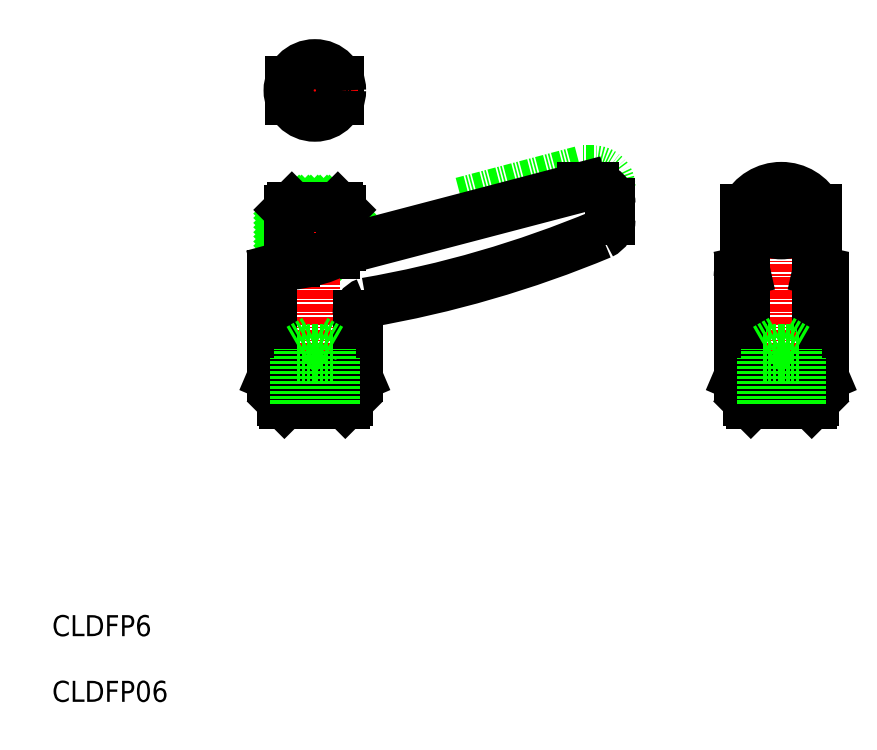
<metadata>
{"format":"dxf","ext":"dxf","renderer":"ezdxf+matplotlib","layout":"modelspace","background":"white","min_lineweight":24,"dpi":150}
</metadata>
<code>
0
SECTION
2
ENTITIES
0
INSERT
8
0
2
*X3
10
0
20
0
30
0
0
LINE
8
0
10
-3551
20
-995
30
0
11
-3543
21
-995
31
0
0
LINE
8
0
10
-3551
20
-994.5
30
0
11
-3551
21
-995
31
0
0
LINE
8
0
10
-3544
20
-994.5
30
0
11
-3543
21
-995
31
0
0
LINE
8
0
10
-3544
20
-1001
30
0
11
-3544
21
-1002
31
0
0
LINE
8
0
10
-3550
20
-1003
30
0
11
-3550
21
-1001
31
0
0
LINE
8
0
10
-3551
20
-1001
30
0
11
-3543
21
-1001
31
0
0
LINE
8
0
10
-3551
20
-978.3
30
0
11
-3543
21
-978.3
31
0
0
LINE
8
0
10
-3551
20
-975.3
30
0
11
-3543
21
-975.3
31
0
0
ARC
8
0
10
-3505
20
-991.5
30
0
40
2.5
50
0
51
90
0
LINE
8
0
10
-3505
20
-989
30
0
11
-3506
21
-989
31
0
0
LINE
8
0
10
-3525
20
-993.8
30
0
11
-3506
21
-989
31
0
0
TEXT
8
0
10
-3587
20
-1060
30
0
40
3.2
1
CLDFP6
0
TEXT
8
0
10
-3587
20
-1070
30
0
40
3.2
1
CLDFP06
0
ARC
8
0
10
-3567
20
-845.2
30
0
40
166.3
50
279.8
51
292.6
0
LINE
8
0
10
-3543
20
-1001
30
0
11
-3506
21
-991.5
31
0
0
LINE
8
CENTER
10
-3547
20
-1027
30
0
11
-3547
21
-992.5
31
0
0
LINE
8
0
10
-3554
20
-1005
30
0
11
-3554
21
-1020
31
0
0
LINE
8
0
10
-3541
20
-1020
30
0
11
-3541
21
-1011
31
0
0
LINE
8
0
10
-3552
20
-1025
30
0
11
-3542
21
-1025
31
0
0
LINE
8
0
10
-3552
20
-1024
30
0
11
-3542
21
-1024
31
0
0
LINE
8
0
10
-3554
20
-1020
30
0
11
-3541
21
-1020
31
0
0
LINE
8
0
10
-3553
20
-1021
30
0
11
-3541
21
-1021
31
0
0
LINE
8
0
10
-3554
20
-1020
30
0
11
-3553
21
-1021
31
0
0
LINE
8
0
10
-3552
20
-1021
30
0
11
-3552
21
-1024
31
0
0
LINE
8
0
10
-3552
20
-1025
30
0
11
-3552
21
-1024
31
0
0
LINE
8
0
10
-3541
20
-1020
30
0
11
-3541
21
-1021
31
0
0
LINE
8
0
10
-3542
20
-1025
30
0
11
-3542
21
-1024
31
0
0
LINE
8
0
10
-3542
20
-1021
30
0
11
-3542
21
-1024
31
0
0
LINE
8
0
10
-3553
20
-1004
30
0
11
-3551
21
-1003
31
0
0
ARC
8
0
10
-3553
20
-1005
30
0
40
1
50
105.7
51
180
0
ARC
8
0
10
-3539
20
-1011
30
0
40
2
50
109.4
51
180
0
ARC
8
0
10
-3552
20
-983.7
30
0
40
19.72
50
273.6
51
297.9
0
LINE
8
0
10
-3551
20
-1001
30
0
11
-3551
21
-995
31
0
0
LINE
8
0
10
-3551
20
-994.5
30
0
11
-3544
21
-994.5
31
0
0
LINE
8
0
10
-3543
20
-995
30
0
11
-3543
21
-1001
31
0
0
LINE
8
CENTER
10
-3476
20
-1027
30
0
11
-3476
21
-989.5
31
0
0
LINE
8
0
10
-3483
20
-1005
30
0
11
-3483
21
-1020
31
0
0
LINE
8
0
10
-3470
20
-1005
30
0
11
-3470
21
-1020
31
0
0
LINE
8
0
10
-3481
20
-1024
30
0
11
-3471
21
-1024
31
0
0
LINE
8
0
10
-3483
20
-1020
30
0
11
-3470
21
-1020
31
0
0
LINE
8
0
10
-3481
20
-1021
30
0
11
-3470
21
-1021
31
0
0
LINE
8
0
10
-3482
20
-1021
30
0
11
-3481
21
-1021
31
0
0
LINE
8
0
10
-3483
20
-1020
30
0
11
-3482
21
-1021
31
0
0
LINE
8
0
10
-3481
20
-1025
30
0
11
-3481
21
-1024
31
0
0
LINE
8
0
10
-3481
20
-1021
30
0
11
-3481
21
-1024
31
0
0
LINE
8
0
10
-3481
20
-1025
30
0
11
-3471
21
-1025
31
0
0
LINE
8
0
10
-3471
20
-1025
30
0
11
-3471
21
-1024
31
0
0
LINE
8
0
10
-3470
20
-1020
30
0
11
-3470
21
-1021
31
0
0
LINE
8
0
10
-3471
20
-1021
30
0
11
-3471
21
-1024
31
0
0
ARC
8
0
10
-3476
20
-994.1
30
0
40
4.599
50
217
51
323
0
LINE
8
0
10
-3471
20
-994.9
30
0
11
-3471
21
-1010
31
0
0
LINE
8
0
10
-3482
20
-994.9
30
0
11
-3482
21
-1010
31
0
0
LINE
8
0
10
-3482
20
-1004
30
0
11
-3482
21
-1004
31
0
0
ARC
8
0
10
-3482
20
-1005
30
0
40
1
50
105.7
51
180
0
LINE
8
0
10
-3470
20
-1004
30
0
11
-3471
21
-1004
31
0
0
ARC
8
0
10
-3471
20
-1005
30
0
40
1
50
0
51
74.28
0
ARC
8
0
10
-3476
20
-997.7
30
0
40
6.196
50
27.32
51
152.7
0
LINE
8
0
10
-3505
20
-991.5
30
0
11
-3506
21
-991.5
31
0
0
LINE
8
0
10
-3502
20
-996.5
30
0
11
-3502
21
-994
31
0
0
ARC
8
0
10
-3505
20
-994
30
0
40
2.5
50
0
51
90
0
ARC
8
0
10
-3505
20
-996.5
30
0
40
2.5
50
295.5
51
0
0
LINE
8
CENTER
10
-3547
20
-983.3
30
0
11
-3547
21
-970.3
31
0
0
LINE
8
CENTER
10
-3554
20
-976.8
30
0
11
-3541
21
-976.8
31
0
0
CIRCLE
8
0
10
-3547
20
-976.8
30
0
40
4
0
LINE
8
0
10
-3549
20
-1025
30
0
11
-3549
21
-1016
31
0
0
LINE
8
0
10
-3545
20
-1025
30
0
11
-3545
21
-1016
31
0
0
LINE
8
0
10
-3550
20
-1025
30
0
11
-3550
21
-1018
31
0
0
LINE
8
0
10
-3544
20
-1025
30
0
11
-3544
21
-1018
31
0
0
LINE
8
0
10
-3547
20
-1018
30
0
11
-3544
21
-1018
31
0
0
LINE
8
0
10
-3545
20
-1016
30
0
11
-3547
21
-1015
31
0
0
LINE
8
0
10
-3547
20
-1016
30
0
11
-3545
21
-1016
31
0
0
LINE
8
0
10
-3547
20
-1018
30
0
11
-3550
21
-1018
31
0
0
LINE
8
0
10
-3547
20
-1016
30
0
11
-3549
21
-1016
31
0
0
LINE
8
0
10
-3549
20
-1016
30
0
11
-3547
21
-1015
31
0
0
LINE
8
0
10
-3478
20
-1016
30
0
11
-3476
21
-1015
31
0
0
LINE
8
0
10
-3476
20
-1016
30
0
11
-3478
21
-1016
31
0
0
LINE
8
0
10
-3476
20
-1018
30
0
11
-3479
21
-1018
31
0
0
LINE
8
0
10
-3476
20
-1016
30
0
11
-3474
21
-1016
31
0
0
LINE
8
0
10
-3474
20
-1016
30
0
11
-3476
21
-1015
31
0
0
LINE
8
0
10
-3476
20
-1018
30
0
11
-3473
21
-1018
31
0
0
LINE
8
0
10
-3473
20
-1025
30
0
11
-3473
21
-1018
31
0
0
LINE
8
0
10
-3479
20
-1025
30
0
11
-3479
21
-1018
31
0
0
LINE
8
0
10
-3474
20
-1025
30
0
11
-3474
21
-1016
31
0
0
LINE
8
0
10
-3478
20
-1025
30
0
11
-3478
21
-1016
31
0
0
ENDSEC
0
EOF

</code>
